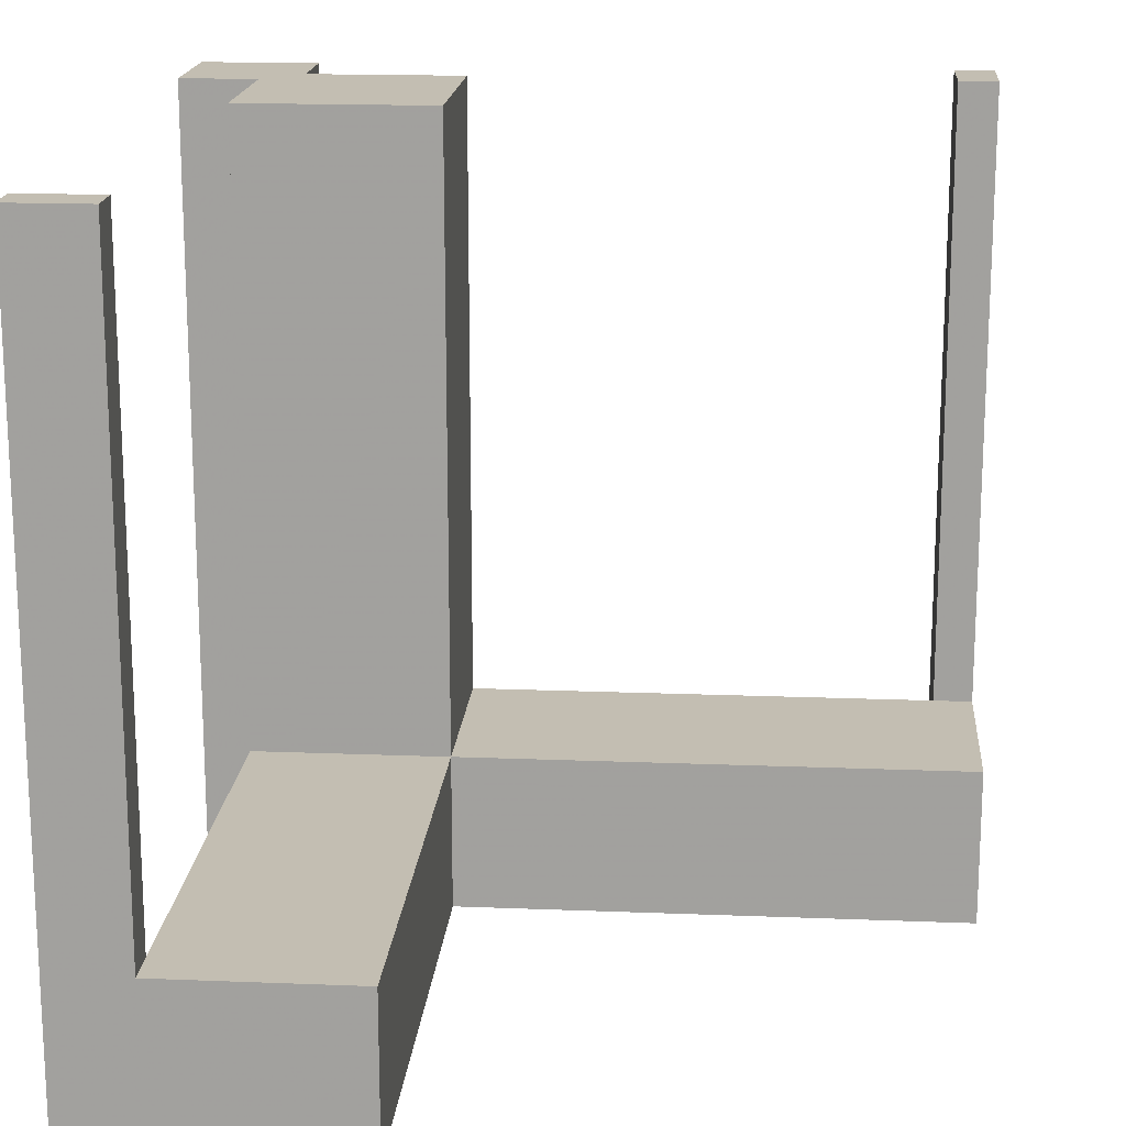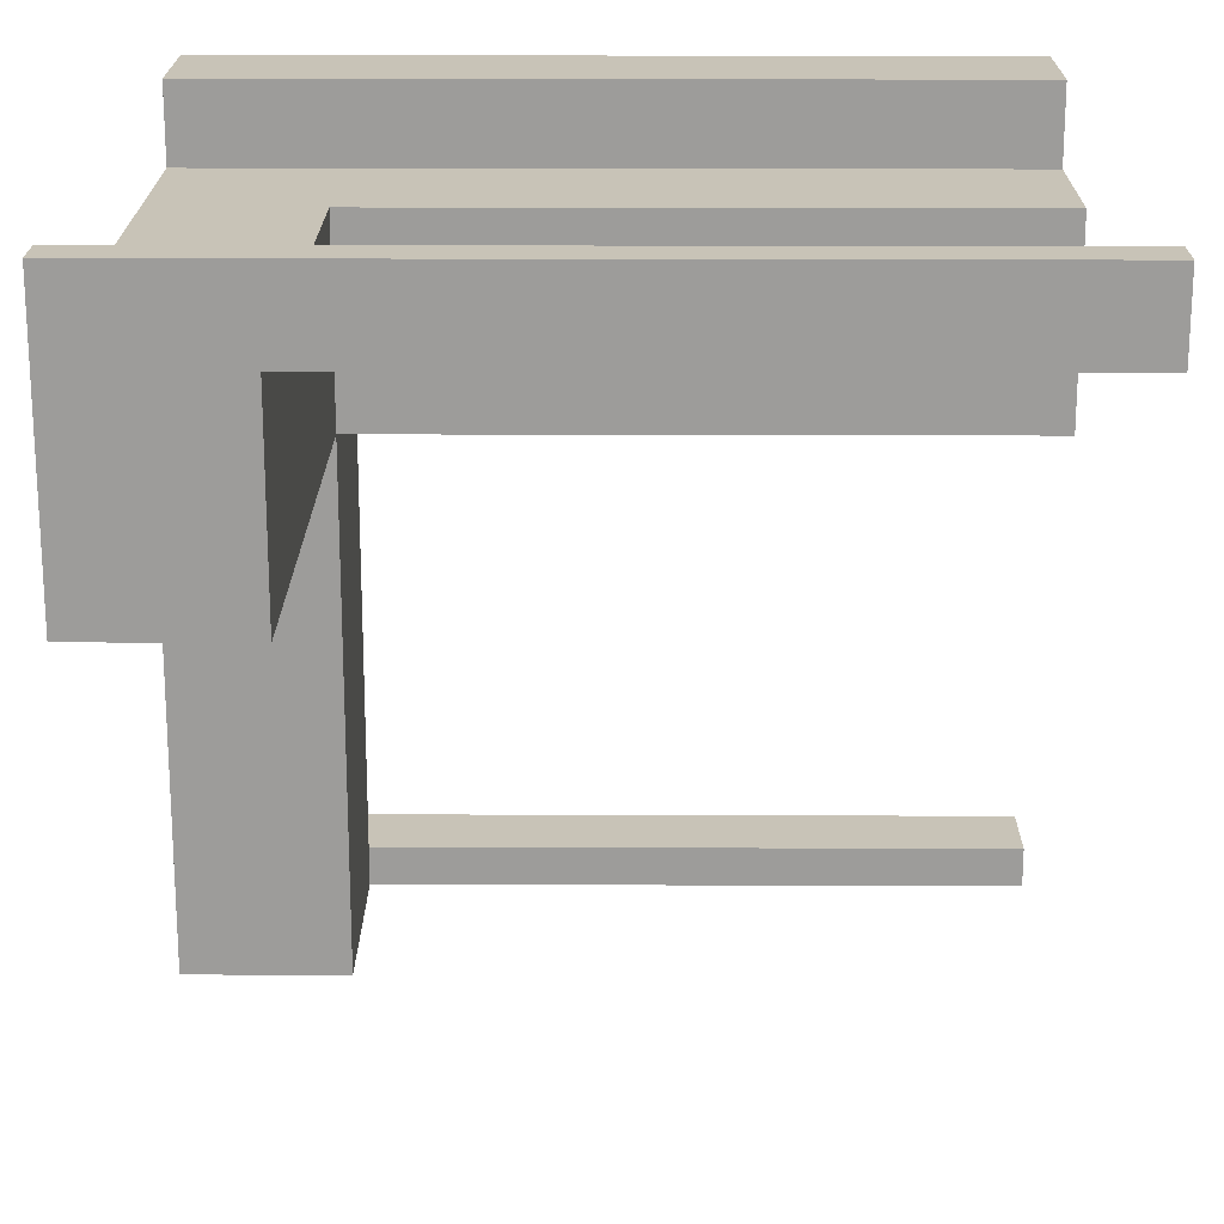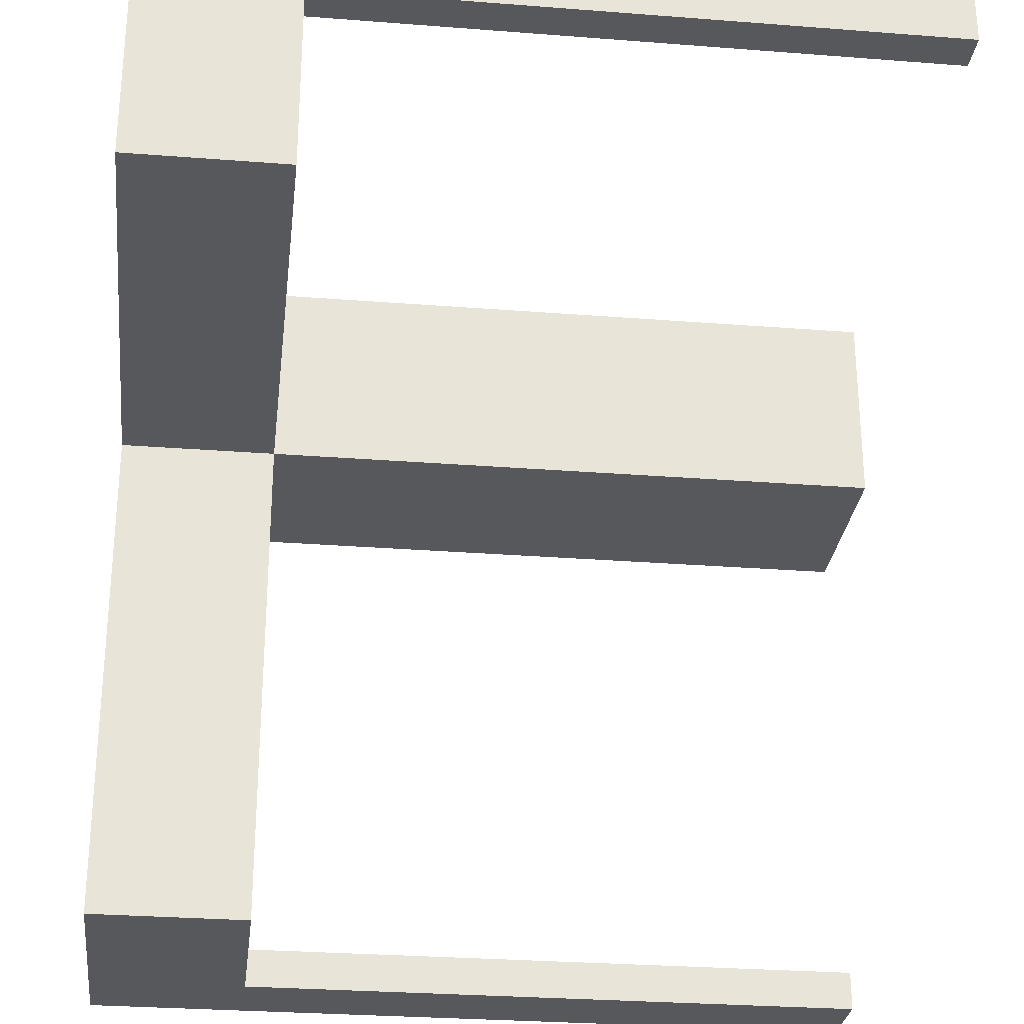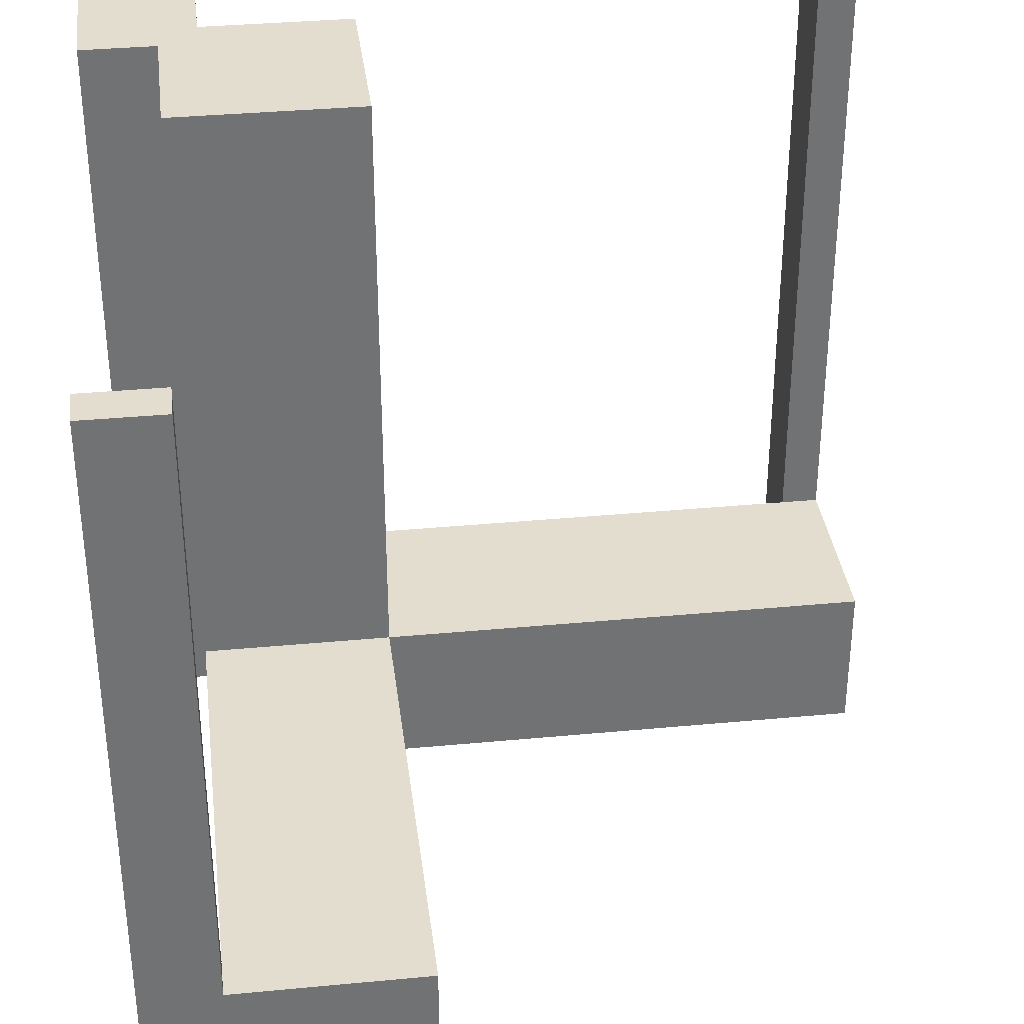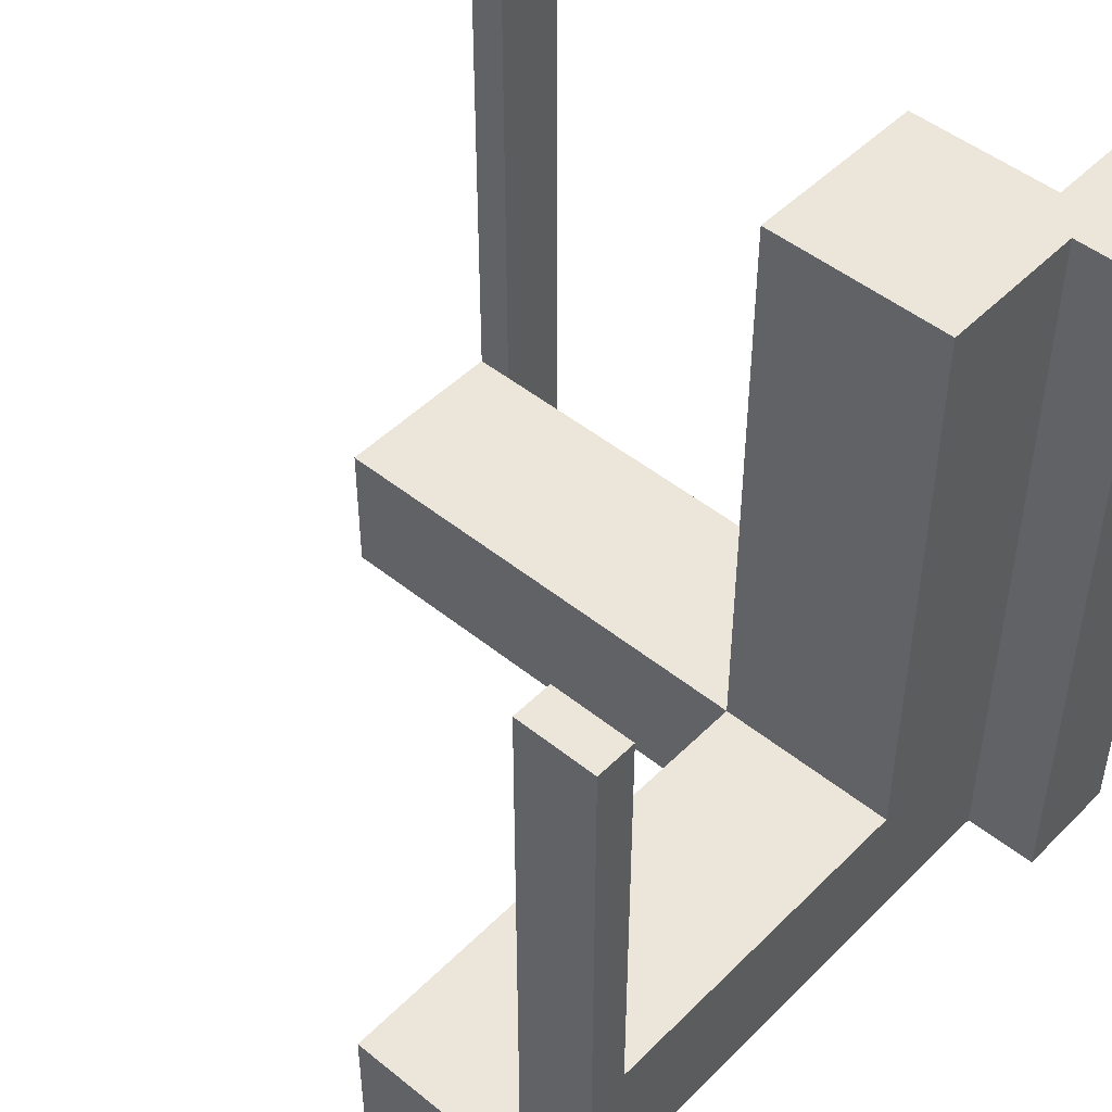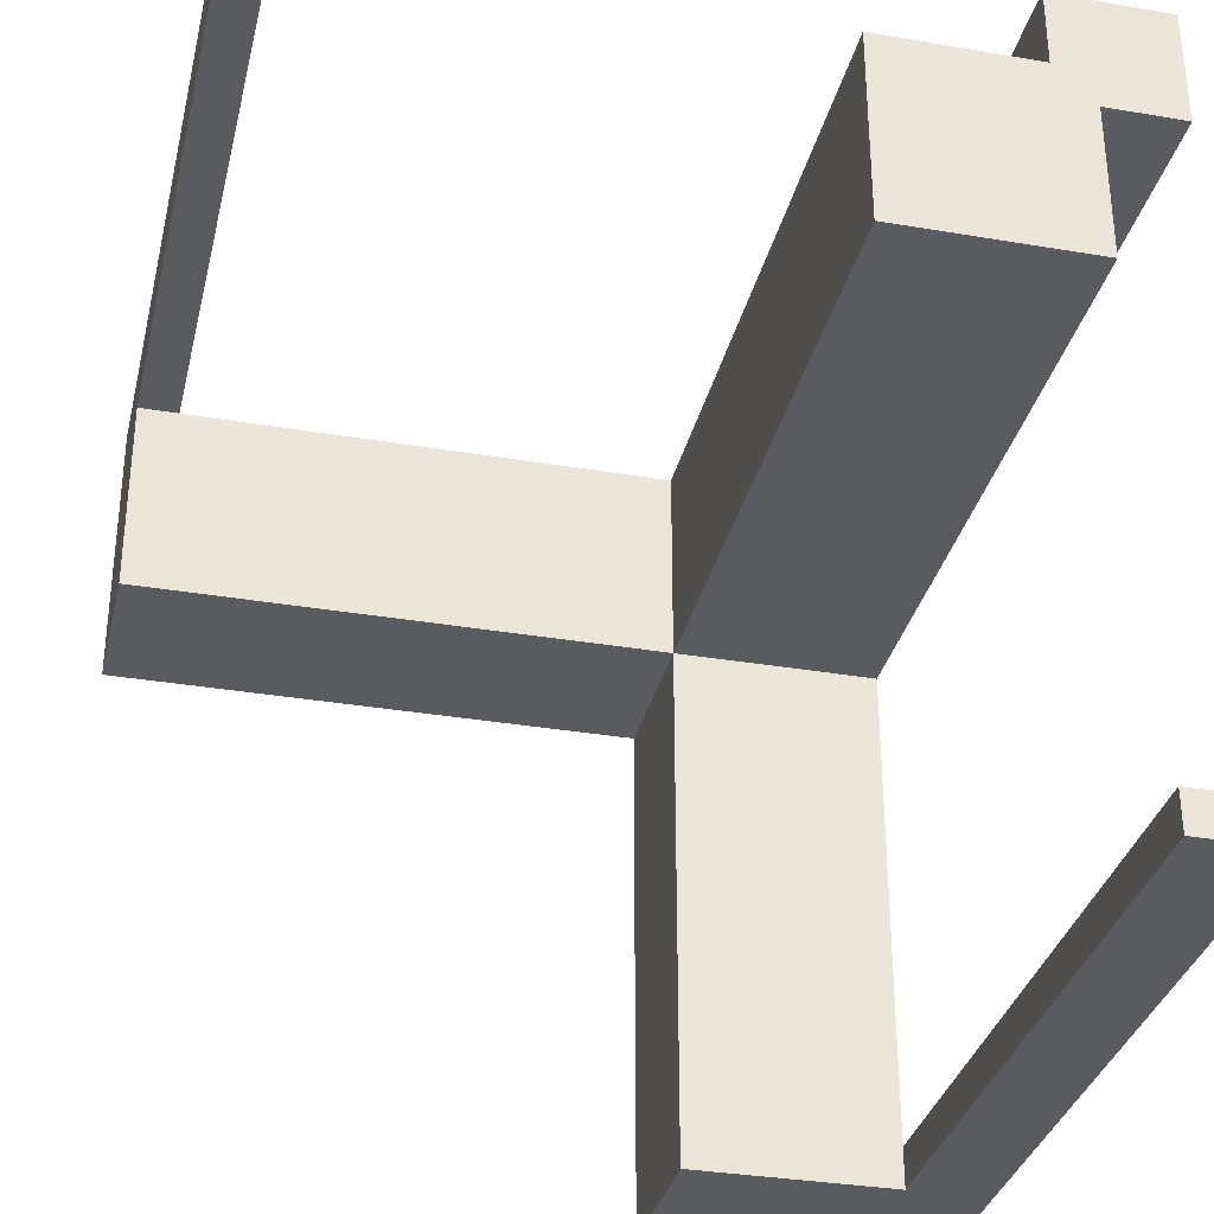
<metadata>
{"format":"obj","ext":"obj","renderer":"f3d","projection":"perspective","resolution":1024,"background":"white","views":[{"elev":17.3,"azim":-85.5,"up":"+Z"},{"elev":19.8,"azim":-89.6,"up":"+Y"},{"elev":-28.6,"azim":-96.7,"up":"+Y"},{"elev":35.0,"azim":-97.2,"up":"+Z"},{"elev":48.1,"azim":42.1,"up":"+Z"},{"elev":-33.4,"azim":-13.1,"up":"+Y"}]}
</metadata>
<code>
v 0 0 0
v 0 0 0.5
v 0 -0.075 0
v 0 -0.075 0.5
v 0 -0.475 0
v 0 -0.475 0.5
v 0 -0.5 0
v 0 -0.5 0.5
v -0.1375 -0.1375 0
v -0.1375 -0.1375 0.1
v -0.1375 -0.1325 0
v -0.1375 -0.1325 0.1
v -0.1375 -0.0925 0
v -0.1375 -0.0925 0.1
v -0.1375 -0.175 0
v -0.1375 -0.175 0.1
v -0.075 0 0
v -0.075 0 0.5
v -0.075 -0.05 0
v -0.075 -0.05 0.5
v -0.475 0 0
v -0.475 0 0.5
v -0.475 -0.05 0
v -0.475 -0.05 0.5
v -0.0875 -0.1375 0
v -0.0875 -0.1375 0.1
v -0.0875 -0.175 0
v -0.0875 -0.175 0.1
v -0.5 0 0
v -0.5 0 0.5
v -0.5 -0.175 0
v -0.5 -0.175 0.1
v -0.5 -0.05 0
v -0.5 -0.05 0.1
v -0.5 -0.05 0.5
v -0.175 -0.1325 0
v -0.175 -0.1325 0.1
v -0.175 -0.0925 0
v -0.175 -0.0925 0.1
v -0.175 -0.5 0
v -0.175 -0.5 0.1
v -0.175 -0.175 0
v -0.175 -0.175 0.1
v -0.175 -0.175 0.5
v -0.175 -0.05 0
v -0.175 -0.05 0.1
v -0.175 -0.05 0.5
v -0.05 -0.075 0
v -0.05 -0.075 0.5
v -0.05 -0.475 0
v -0.05 -0.475 0.5
v -0.05 -0.5 0
v -0.05 -0.5 0.1
v -0.05 -0.5 0.5
v -0.05 -0.175 0
v -0.05 -0.175 0.1
v -0.05 -0.175 0.5
v -0.05 -0.05 0
v -0.05 -0.05 0.5
f 35 30 22
f 22 24 35
f 24 22 21
f 21 23 24
f 33 29 30
f 30 35 33
f 33 35 24
f 24 23 33
f 33 23 21
f 21 29 33
f 29 21 22
f 22 30 29
f 49 4 3
f 3 48 49
f 58 59 49
f 49 48 58
f 19 17 18
f 18 20 19
f 19 20 59
f 59 58 19
f 3 4 2
f 2 1 3
f 1 2 18
f 18 17 1
f 20 18 59
f 2 59 18
f 49 59 4
f 2 4 59
f 19 58 17
f 1 17 58
f 48 3 58
f 1 58 3
f 51 6 8
f 8 54 51
f 54 8 7
f 7 52 54
f 50 5 6
f 6 51 50
f 50 51 54
f 54 52 50
f 52 7 5
f 5 50 52
f 5 7 8
f 8 6 5
f 55 57 59
f 59 58 55
f 58 59 47
f 47 45 58
f 45 47 44
f 44 42 45
f 42 44 57
f 57 55 42
f 44 47 59
f 59 57 44
f 55 58 45
f 45 42 55
f 16 15 9
f 9 10 16
f 10 9 25
f 25 26 10
f 26 25 27
f 27 28 26
f 28 27 55
f 55 56 28
f 43 42 15
f 15 16 43
f 52 27 15
f 15 40 52
f 42 40 15
f 52 55 27
f 27 25 9
f 9 15 27
f 41 53 52
f 52 40 41
f 53 56 55
f 55 52 53
f 40 42 43
f 43 41 40
f 53 41 16
f 16 28 53
f 53 28 56
f 16 41 43
f 10 26 28
f 28 16 10
f 37 12 11
f 11 36 37
f 38 13 14
f 14 39 38
f 14 13 11
f 11 12 14
f 32 43 42
f 42 31 32
f 33 45 46
f 46 34 33
f 46 45 38
f 38 39 46
f 37 36 42
f 42 43 37
f 33 31 36
f 42 36 31
f 36 11 13
f 36 13 38
f 38 45 33
f 36 38 33
f 37 39 14
f 39 34 46
f 34 39 37
f 34 37 32
f 43 32 37
f 14 12 37
f 31 33 34
f 34 32 31

</code>
